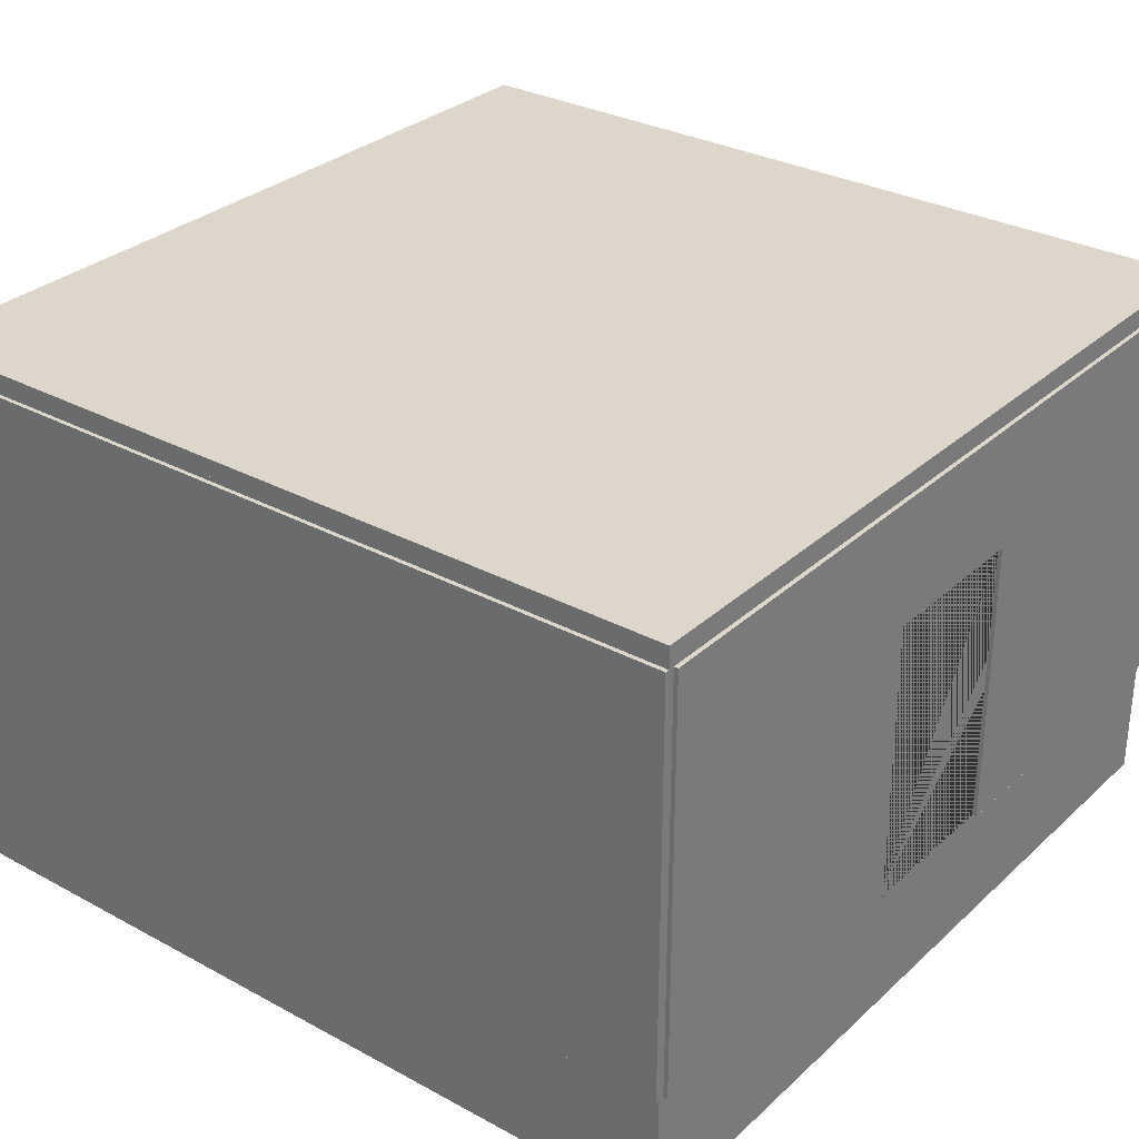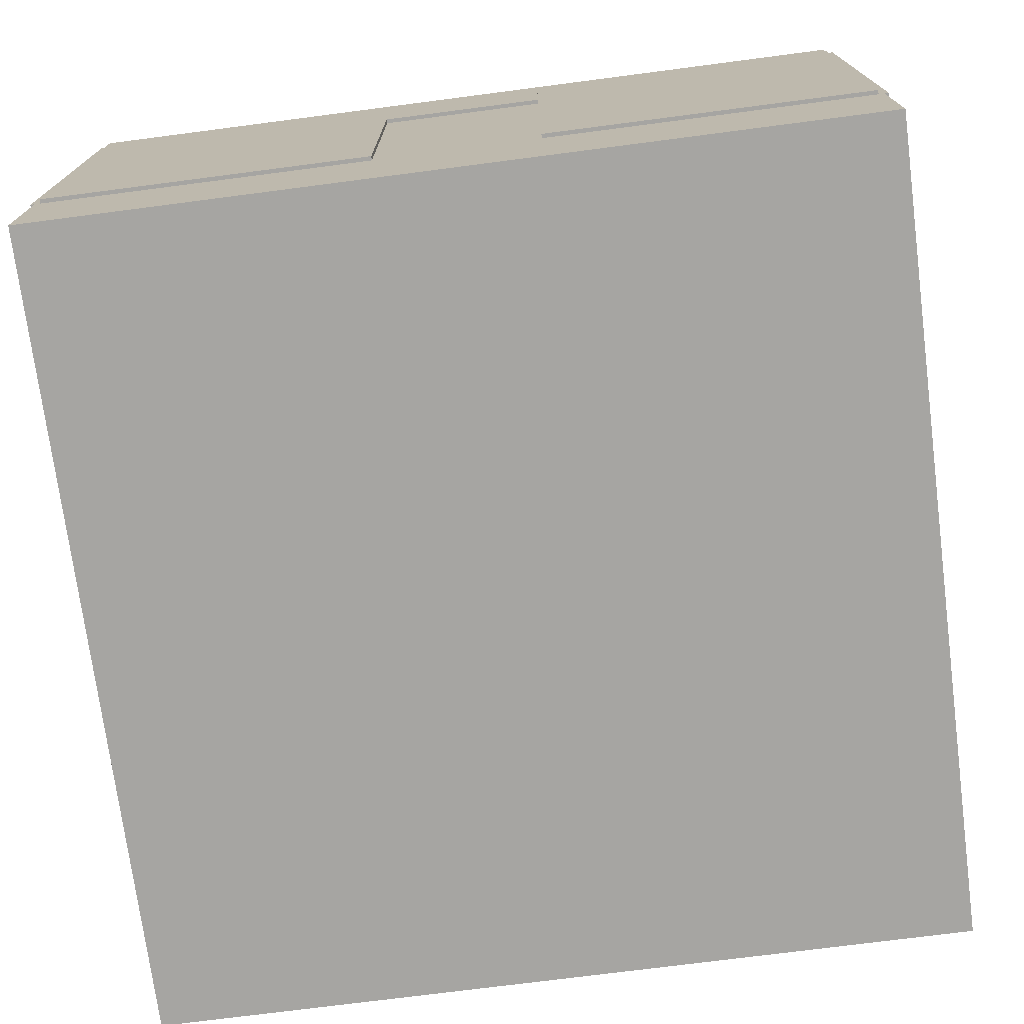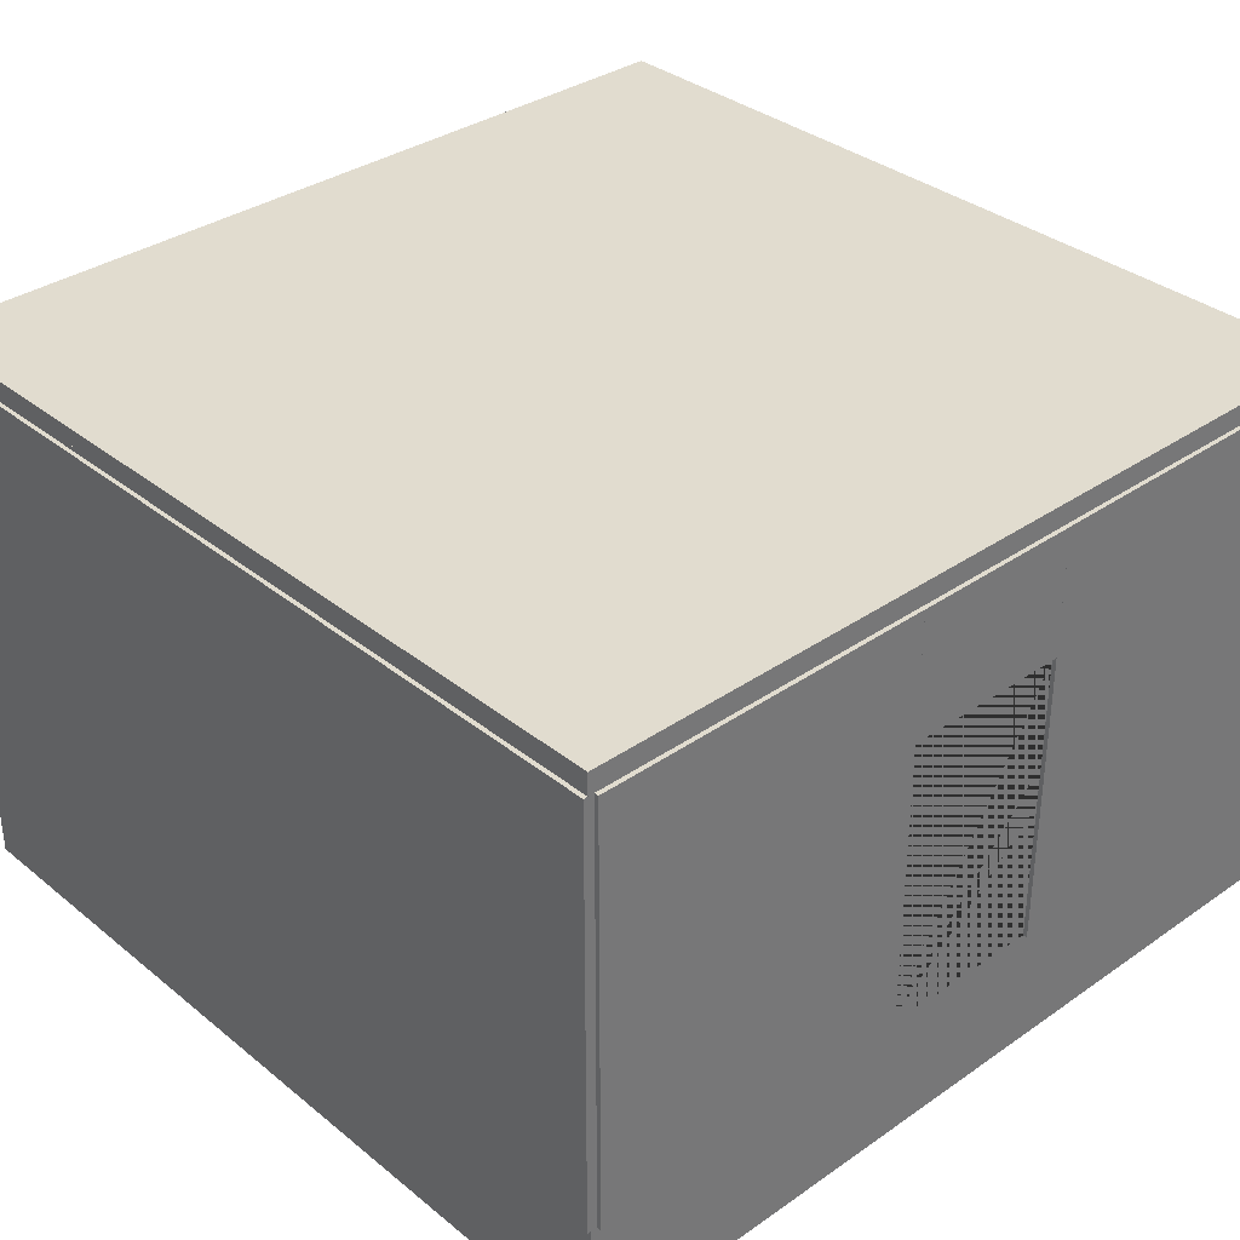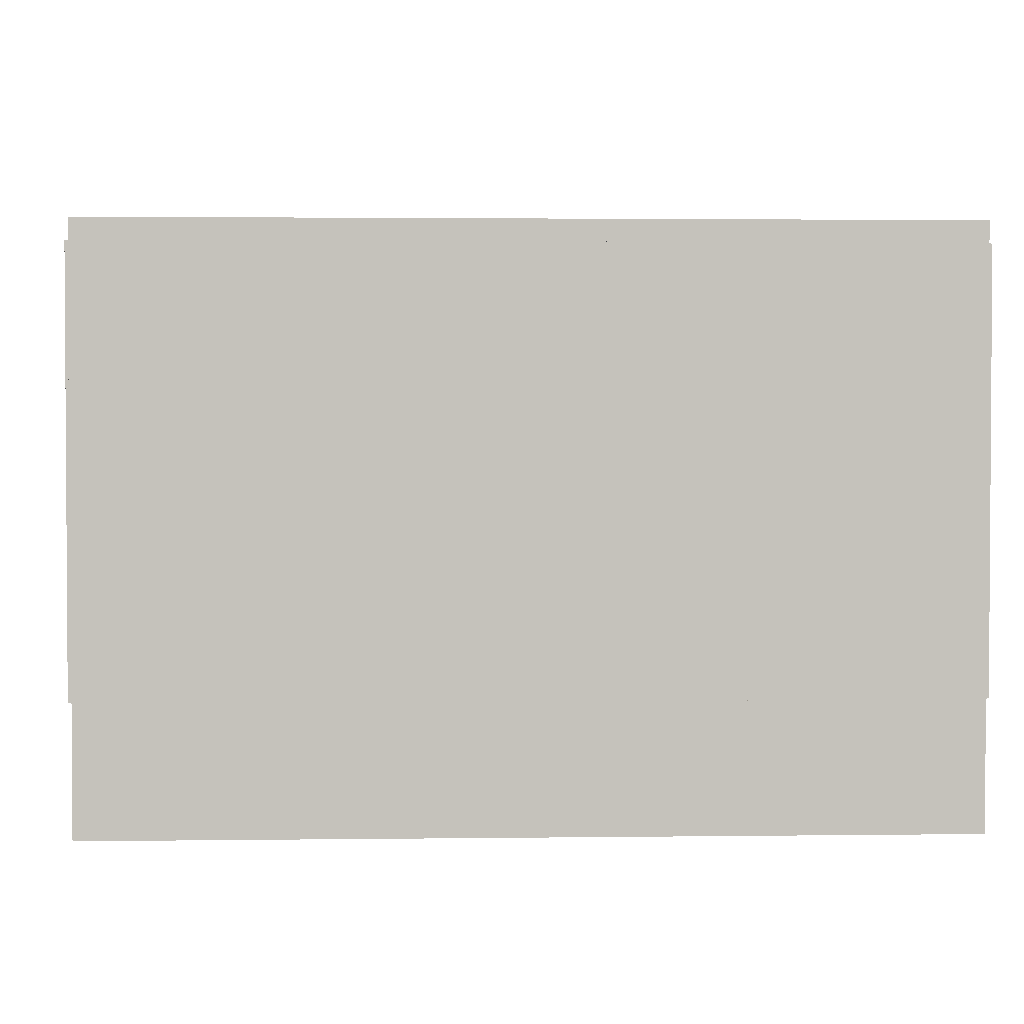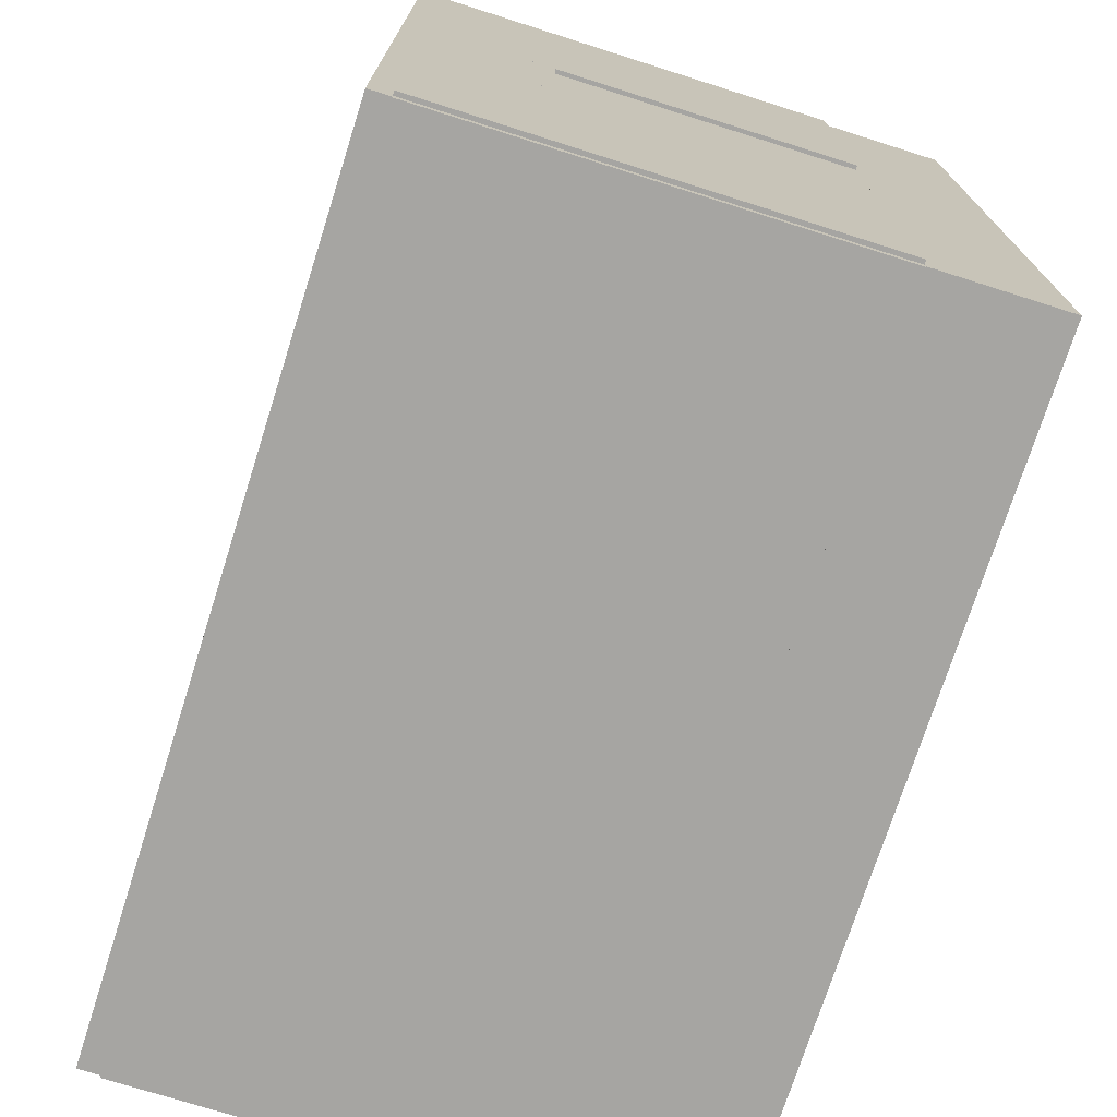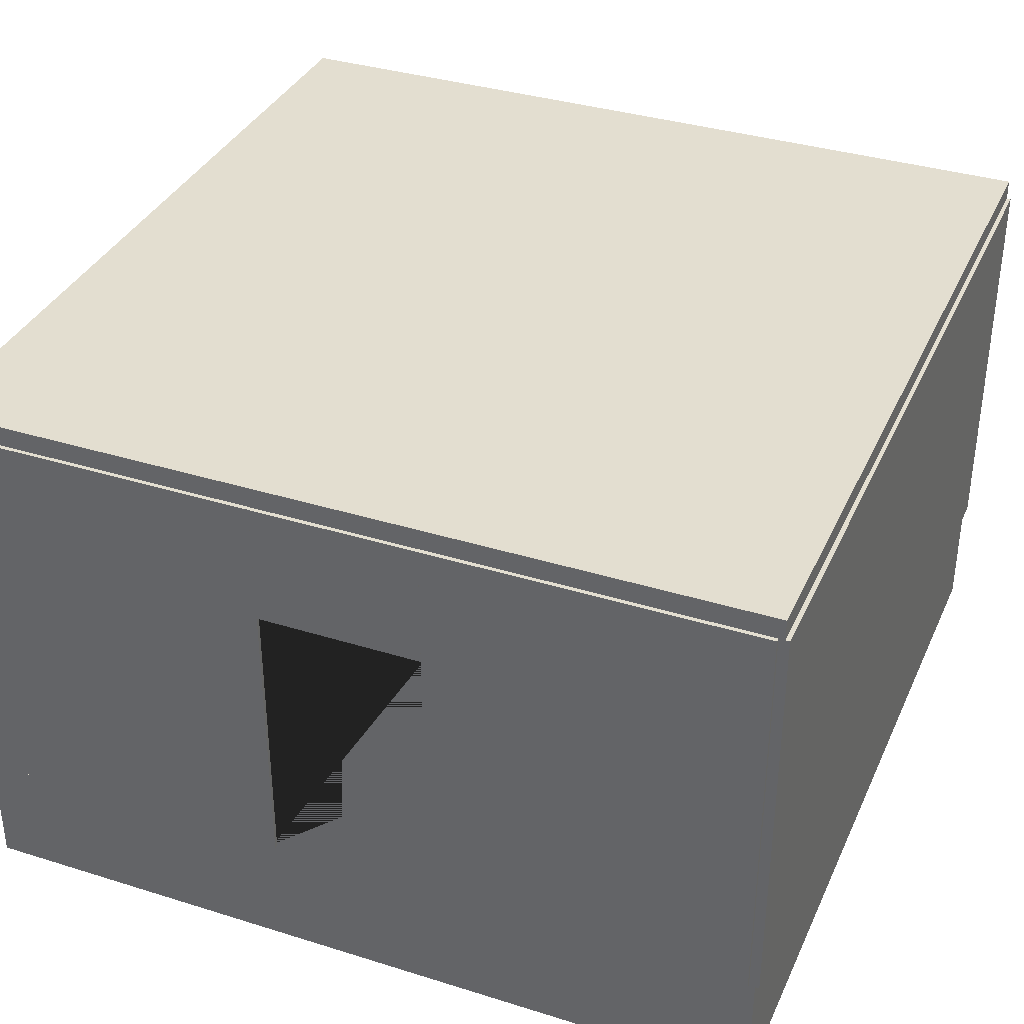
<metadata>
{"format":"obj","ext":"obj","renderer":"f3d","projection":"perspective","resolution":1024,"background":"white","views":[{"elev":30.6,"azim":-142.1,"up":"+Y"},{"elev":-73.6,"azim":97.4,"up":"+Y"},{"elev":34.5,"azim":47.1,"up":"+Y"},{"elev":2.2,"azim":177.4,"up":"+Y"},{"elev":-73.7,"azim":-107.6,"up":"+Z"},{"elev":35.8,"azim":-67.7,"up":"+Y"}]}
</metadata>
<code>
o 1x1_hotel_room_straight_x
v 10 -0.1 10
v 10 2e-06 10
v -10 -0.1 10
v -10 -0 10
v 10 -0.1 -10
v 10 1e-06 -10
v -10 -0.1 -10
v -10 -1e-06 -10
v -9.5 10 -10
v -9.5 10 10
v -9.5 -1e-06 -10
v -9.5 -0 10
v -9.5 7.1 -2.1
v -9.5 7.1 2.1
v -9.5 -1e-06 -2.1
v -9.5 0 2.1
v -10 10 -10
v -10 10 10
v -10 -1e-06 -10
v -10 -0 10
v -10 7.1 -2.1
v -10 7.1 2.1
v -10 -1e-06 -2.1
v -10 0 2.1
v -10 10 9.5
v 10 10 9.5
v -10 -0 9.5
v 10 2e-06 9.5
v -10 10 10
v 10 10 10
v -10 -0 10
v 10 2e-06 10
v 9.5 10 10
v 9.5 10 -10
v 9.5 2e-06 10
v 9.5 1e-06 -10
v 9.5 7.1 2.1
v 9.5 7.1 -2.1
v 9.5 2e-06 2.1
v 9.5 1e-06 -2.1
v 10 10 10
v 10 10 -10
v 10 2e-06 10
v 10 1e-06 -10
v 10 7.1 2.1
v 10 7.1 -2.1
v 10 2e-06 2.1
v 10 1e-06 -2.1
v 10 10 -9.5
v -10 10 -9.5
v 10 1e-06 -9.5
v -10 -1e-06 -9.5
v 10 10 -10
v -10 10 -10
v 10 1e-06 -10
v -10 -1e-06 -10
v 10 2e-06 2.4
v 10 7.4 2.4
v 9.384 1e-06 2.4
v 9.384 7.4 2.4
v 10 1e-06 -2.4
v 10 7.4 -2.4
v 9.384 1e-06 -2.4
v 9.384 7.4 -2.4
v 9.478 7 -2
v 9.478 7 2
v 9.478 2e-06 2
v 9.478 1e-06 -2
v 10 7 2
v 10 7 -2
v 10 2e-06 2
v 10 1e-06 -2
v 9.386 1e-06 2.267
v 9.386 1e-06 2.133
v 9.386 1e-06 -2.267
v 9.386 1e-06 -2.133
v 9.386 7.267 -2.267
v 9.386 7.133 -2.133
v 9.386 7.267 2.267
v 9.386 7.133 2.133
v 9.365 1e-06 2.333
v 9.365 1e-06 -2.333
v 9.365 7.333 -2.333
v 9.365 7.333 2.333
v -10 -1e-06 -2.4
v -10 7.4 -2.4
v -9.384 -0 -2.4
v -9.384 7.4 -2.4
v -10 0 2.4
v -10 7.4 2.4
v -9.384 0 2.4
v -9.384 7.4 2.4
v -9.478 7 2
v -9.478 7 -2
v -9.478 -1e-06 -2
v -9.478 0 2
v -10 7 -2
v -10 7 2
v -10 -1e-06 -2
v -10 0 2
v -9.386 -0 -2.267
v -9.386 -0 -2.133
v -9.386 0 2.267
v -9.386 0 2.133
v -9.386 7.267 2.267
v -9.386 7.133 2.133
v -9.386 7.267 -2.267
v -9.386 7.133 -2.133
v -9.365 -0 -2.333
v -9.365 0 2.333
v -9.365 7.333 2.333
v -9.365 7.333 -2.333
v 10 9.9 10
v 10 10.1 10
v -10 9.9 10
v -10 10.1 10
v 10 9.9 -10
v 10 10.1 -10
v -10 9.9 -10
v -10 10.1 -10
f 1 2 4 3
f 3 4 8 7
f 7 8 6 5
f 5 6 2 1
f 3 7 5 1
f 8 4 2 6
f 15 11 9 10 12 16 14 13
f 23 21 22 24 20 18 17 19
f 15 13 21 23
f 11 15 23 19
f 9 11 19 17
f 10 9 17 18
f 12 10 18 20
f 16 12 20 24
f 14 16 24 22
f 13 14 22 21
f 25 27 31 29
f 26 25 29 30
f 28 26 30 32
f 39 35 33 34 36 40 38 37
f 47 45 46 48 44 42 41 43
f 39 37 45 47
f 35 39 47 43
f 33 35 43 41
f 34 33 41 42
f 36 34 42 44
f 40 36 44 48
f 38 40 48 46
f 37 38 46 45
f 49 51 55 53
f 50 49 53 54
f 52 50 54 56
f 52 51 49 50
f 55 56 54 53
f 31 32 30 29
f 27 25 26 28
f 64 60 58 62
f 66 65 70 69
f 80 78 65 66
f 84 83 77 79
f 79 77 78 80
f 60 64 83 84
f 58 60 59 57
f 59 60 84 81
f 84 79 73 81
f 80 74 73 79
f 67 74 80 66
f 67 66 69 71
f 68 72 70 65
f 65 78 76 68
f 78 77 75 76
f 83 82 75 77
f 64 63 82 83
f 64 62 61 63
f 57 71 69 58
f 57 59 81 73 74 67 71
f 62 58 69 70
f 61 62 70 72
f 61 72 68 76 75 82 63
f 92 88 86 90
f 94 93 98 97
f 108 106 93 94
f 112 111 105 107
f 107 105 106 108
f 88 92 111 112
f 86 88 87 85
f 87 88 112 109
f 112 107 101 109
f 108 102 101 107
f 95 102 108 94
f 95 94 97 99
f 96 100 98 93
f 93 106 104 96
f 106 105 103 104
f 111 110 103 105
f 92 91 110 111
f 92 90 89 91
f 85 99 97 86
f 85 87 109 101 102 95 99
f 90 86 97 98
f 89 90 98 100
f 89 100 96 104 103 110 91
f 113 114 116 115
f 115 116 120 119
f 119 120 118 117
f 117 118 114 113
f 115 119 117 113
f 120 116 114 118
o UCX_1x1_hotel_room_straight_x_00
v 10 -3 10
v 10 6e-06 10
v -10 -3 10
v -10 -4e-06 10
v 10 -3 -10
v 10 9e-06 -10
v -10 -3 -10
v -10 -1e-06 -10
f 121 122 124 123
f 123 124 128 127
f 127 128 126 125
f 125 126 122 121
f 123 127 125 121
f 128 124 122 126
o UCX_1x1_hotel_room_straight_x_02
v 10.1 1e-06 -9.859
v 10.1 10 -9.859
v 10.1 1e-06 -1.999
v 10.1 10 -1.999
v 9.5 1e-06 -9.859
v 9.5 10 -9.859
v 9.5 1e-06 -1.999
v 9.5 10 -1.999
f 129 130 132 131
f 131 132 136 135
f 135 136 134 133
f 133 134 130 129
f 131 135 133 129
f 136 132 130 134
o UCX_1x1_hotel_room_straight_x_03
v 10.1 2e-06 1.999
v 10.1 10 1.999
v 10.1 2e-06 9.859
v 10.1 10 9.859
v 9.5 2e-06 1.999
v 9.5 10 1.999
v 9.5 2e-06 9.859
v 9.5 10 9.859
f 137 138 140 139
f 139 140 144 143
f 143 144 142 141
f 141 142 138 137
f 139 143 141 137
f 144 140 138 142
o UCX_1x1_hotel_room_straight_x_04
v 10.1 7.018 -1.999
v 10.1 9.998 -1.999
v 10.1 7.018 1.999
v 10.1 9.998 1.999
v 9.5 7.018 -1.999
v 9.5 9.998 -1.999
v 9.5 7.018 1.999
v 9.5 9.998 1.999
f 145 146 148 147
f 147 148 152 151
f 151 152 150 149
f 149 150 146 145
f 147 151 149 145
f 152 148 146 150
o UCX_1x1_hotel_room_straight_x_05
v -9.5 0 1.999
v -9.5 10 1.999
v -9.5 -0 9.859
v -9.5 10 9.859
v -10.1 0 1.999
v -10.1 10 1.999
v -10.1 -0 9.859
v -10.1 10 9.859
f 153 154 156 155
f 155 156 160 159
f 159 160 158 157
f 157 158 154 153
f 155 159 157 153
f 160 156 154 158
o UCX_1x1_hotel_room_straight_x_06
v -9.5 -1e-06 -9.859
v -9.5 10 -9.859
v -9.5 -1e-06 -1.999
v -9.5 10 -1.999
v -10.1 -1e-06 -9.859
v -10.1 10 -9.859
v -10.1 -1e-06 -1.999
v -10.1 10 -1.999
f 161 162 164 163
f 163 164 168 167
f 167 168 166 165
f 165 166 162 161
f 163 167 165 161
f 168 164 162 166
o UCX_1x1_hotel_room_straight_x_07
v -9.5 7.018 -1.999
v -9.5 9.998 -1.999
v -9.5 7.018 1.999
v -9.5 9.998 1.999
v -10.1 7.018 -1.999
v -10.1 9.998 -1.999
v -10.1 7.018 1.999
v -10.1 9.998 1.999
f 169 170 172 171
f 171 172 176 175
f 175 176 174 173
f 173 174 170 169
f 171 175 173 169
f 176 172 170 174
o UCX_1x1_hotel_room_straight_x_08
v 10 1e-06 -9.5
v 10 10 -9.5
v -10 -1e-06 -9.5
v -10 10 -9.5
v 10 1e-06 -10.1
v 10 10 -10.1
v -10 -1e-06 -10.1
v -10 10 -10.1
f 177 178 180 179
f 179 180 184 183
f 183 184 182 181
f 181 182 178 177
f 179 183 181 177
f 184 180 178 182
o UCX_1x1_hotel_room_straight_x_09
v 10 2e-06 10.1
v 10 10 10.1
v -10 -0 10.1
v -10 10 10.1
v 10 2e-06 9.5
v 10 10 9.5
v -10 -0 9.5
v -10 10 9.5
f 185 186 188 187
f 187 188 192 191
f 191 192 190 189
f 189 190 186 185
f 187 191 189 185
f 192 188 186 190
o UCX_1x1_hotel_room_straight_x_10
v 10 9.9 10
v 10 10.5 10
v -10 9.9 10
v -10 10.5 10
v 10 9.9 -10
v 10 10.5 -10
v -10 9.9 -10
v -10 10.5 -10
f 193 194 196 195
f 195 196 200 199
f 199 200 198 197
f 197 198 194 193
f 195 199 197 193
f 200 196 194 198
o UCX_1x1_hotel_room_straight_z_00.001
v -8.75 -0.2 8.75
v -8.75 10 8.75
v -8.75 -0.2 -8.75
v -8.75 10 -8.75
v 8.75 -0.2 8.75
v 8.75 10 8.75
v 8.75 -0.2 -8.75
v 8.75 10 -8.75
f 201 202 204 203
f 203 204 208 207
f 207 208 206 205
f 205 206 202 201
f 203 207 205 201
f 208 204 202 206

</code>
